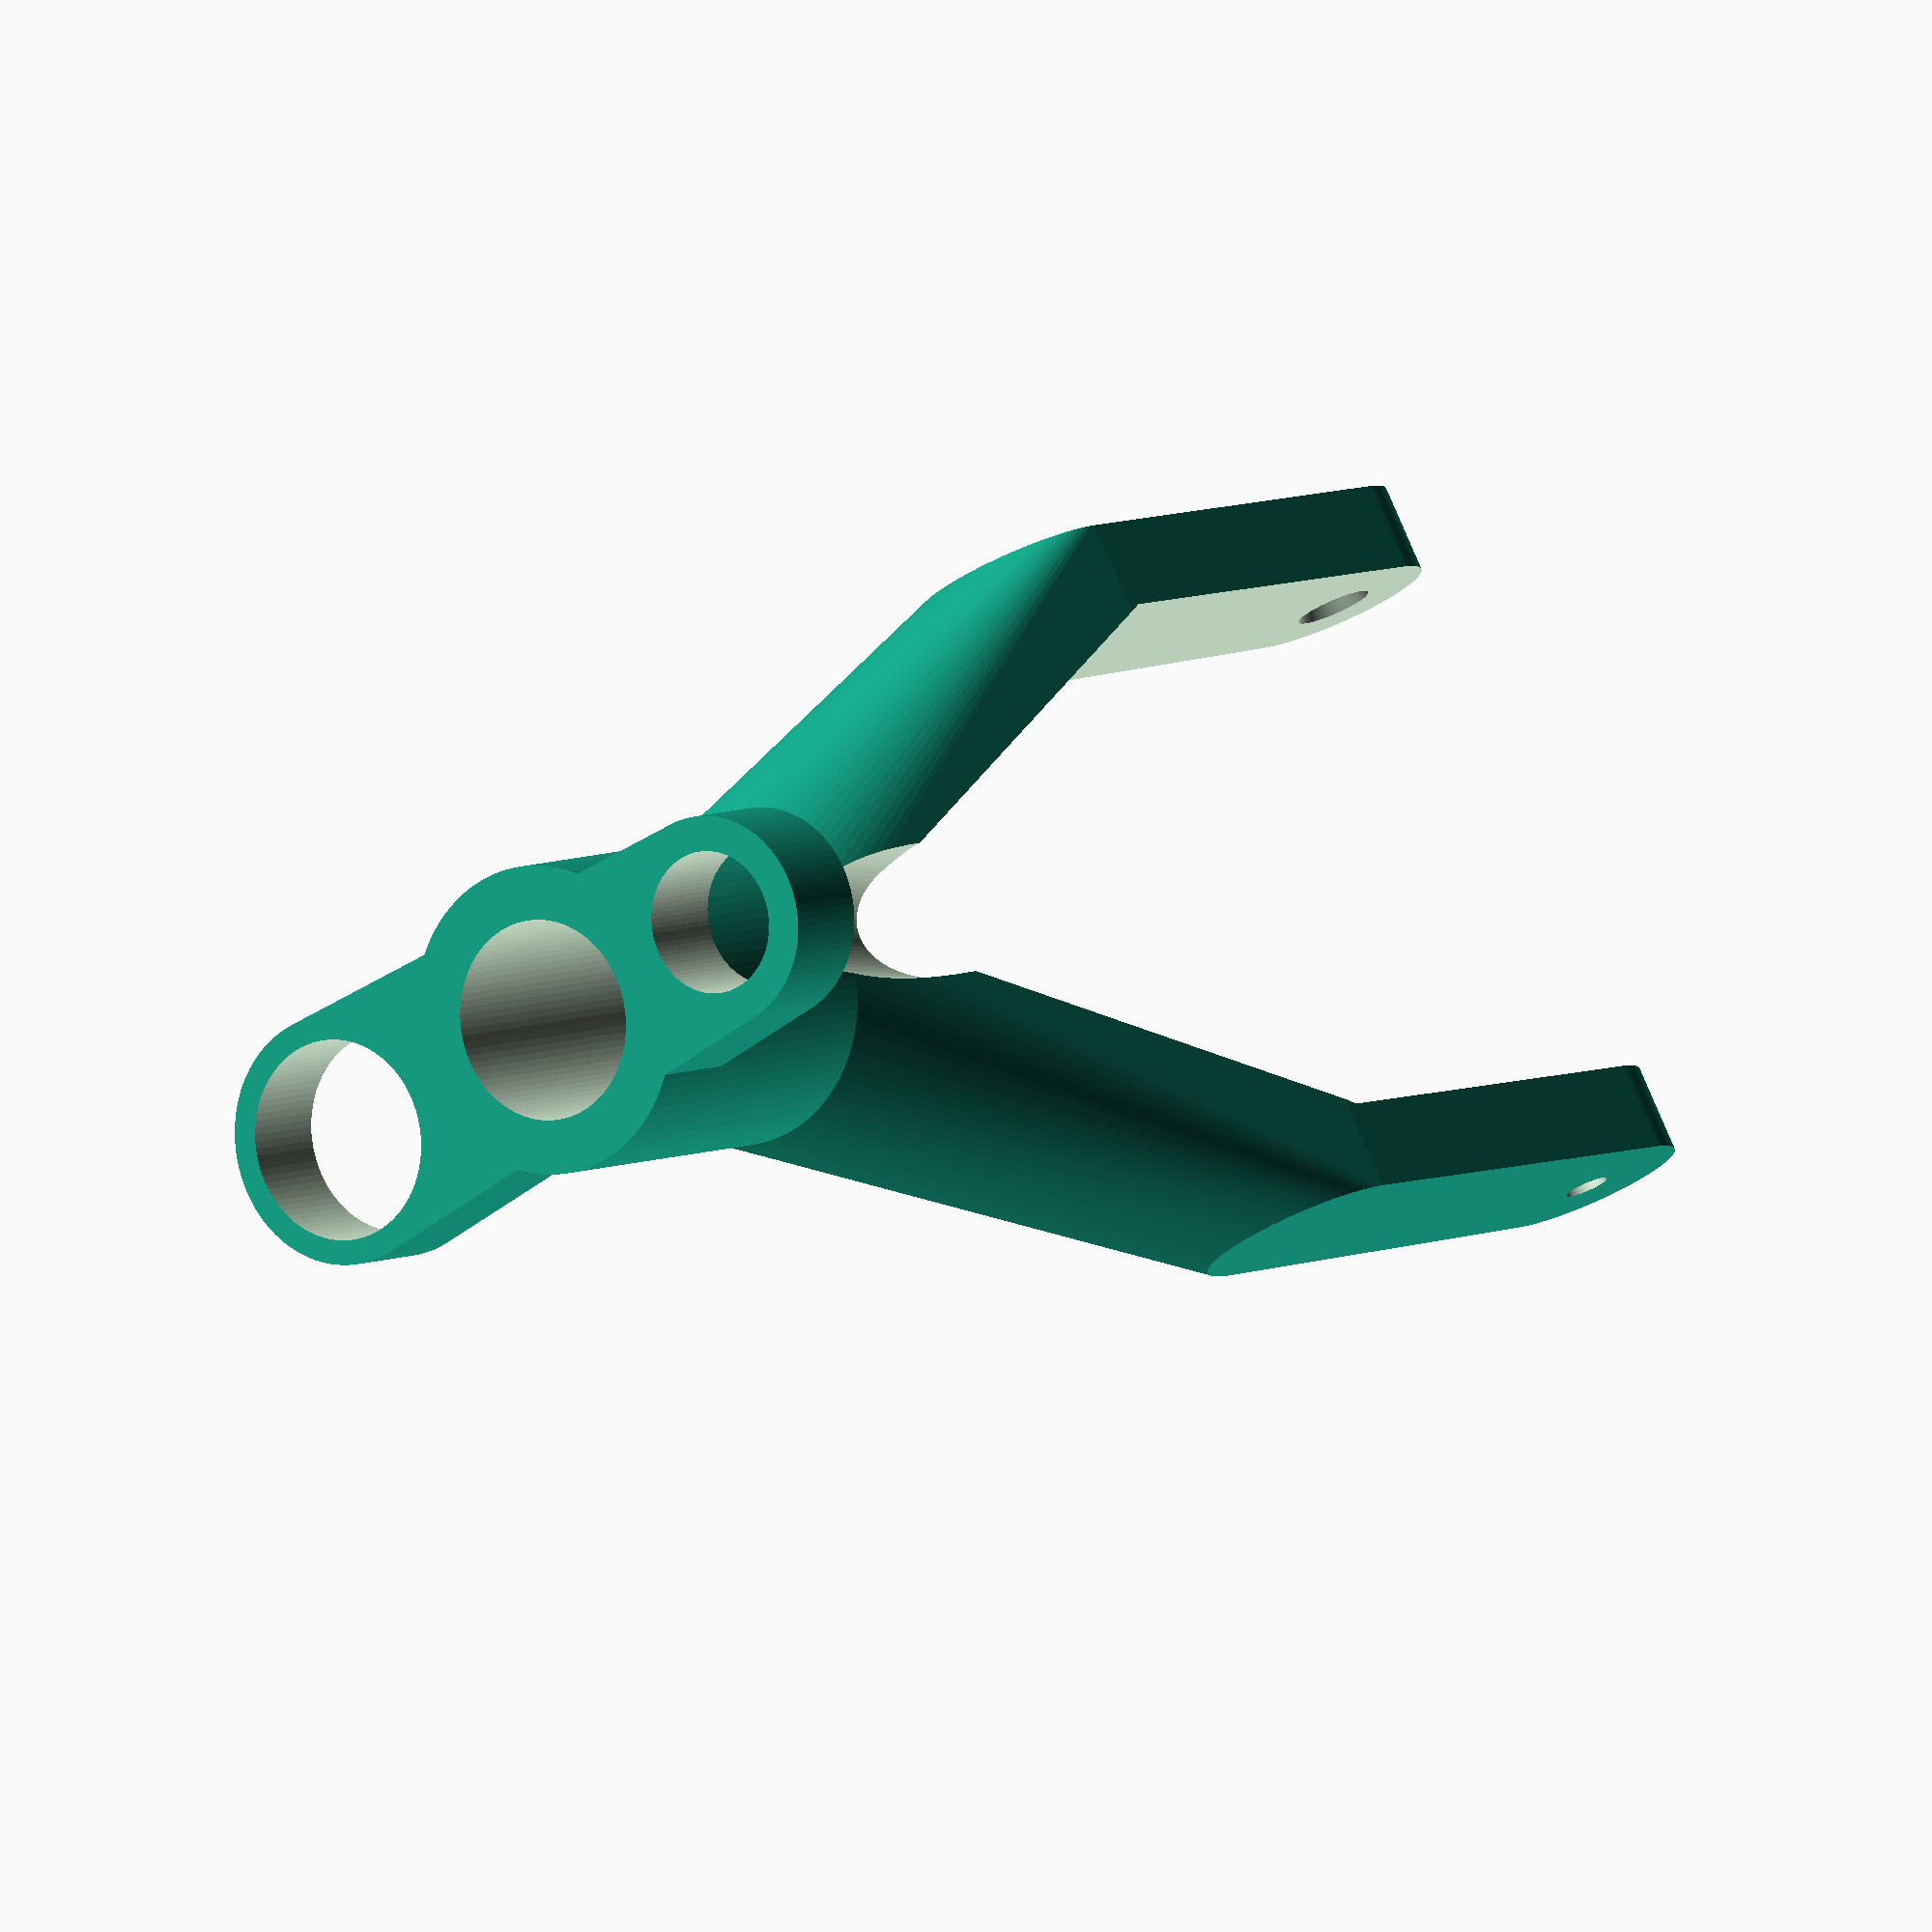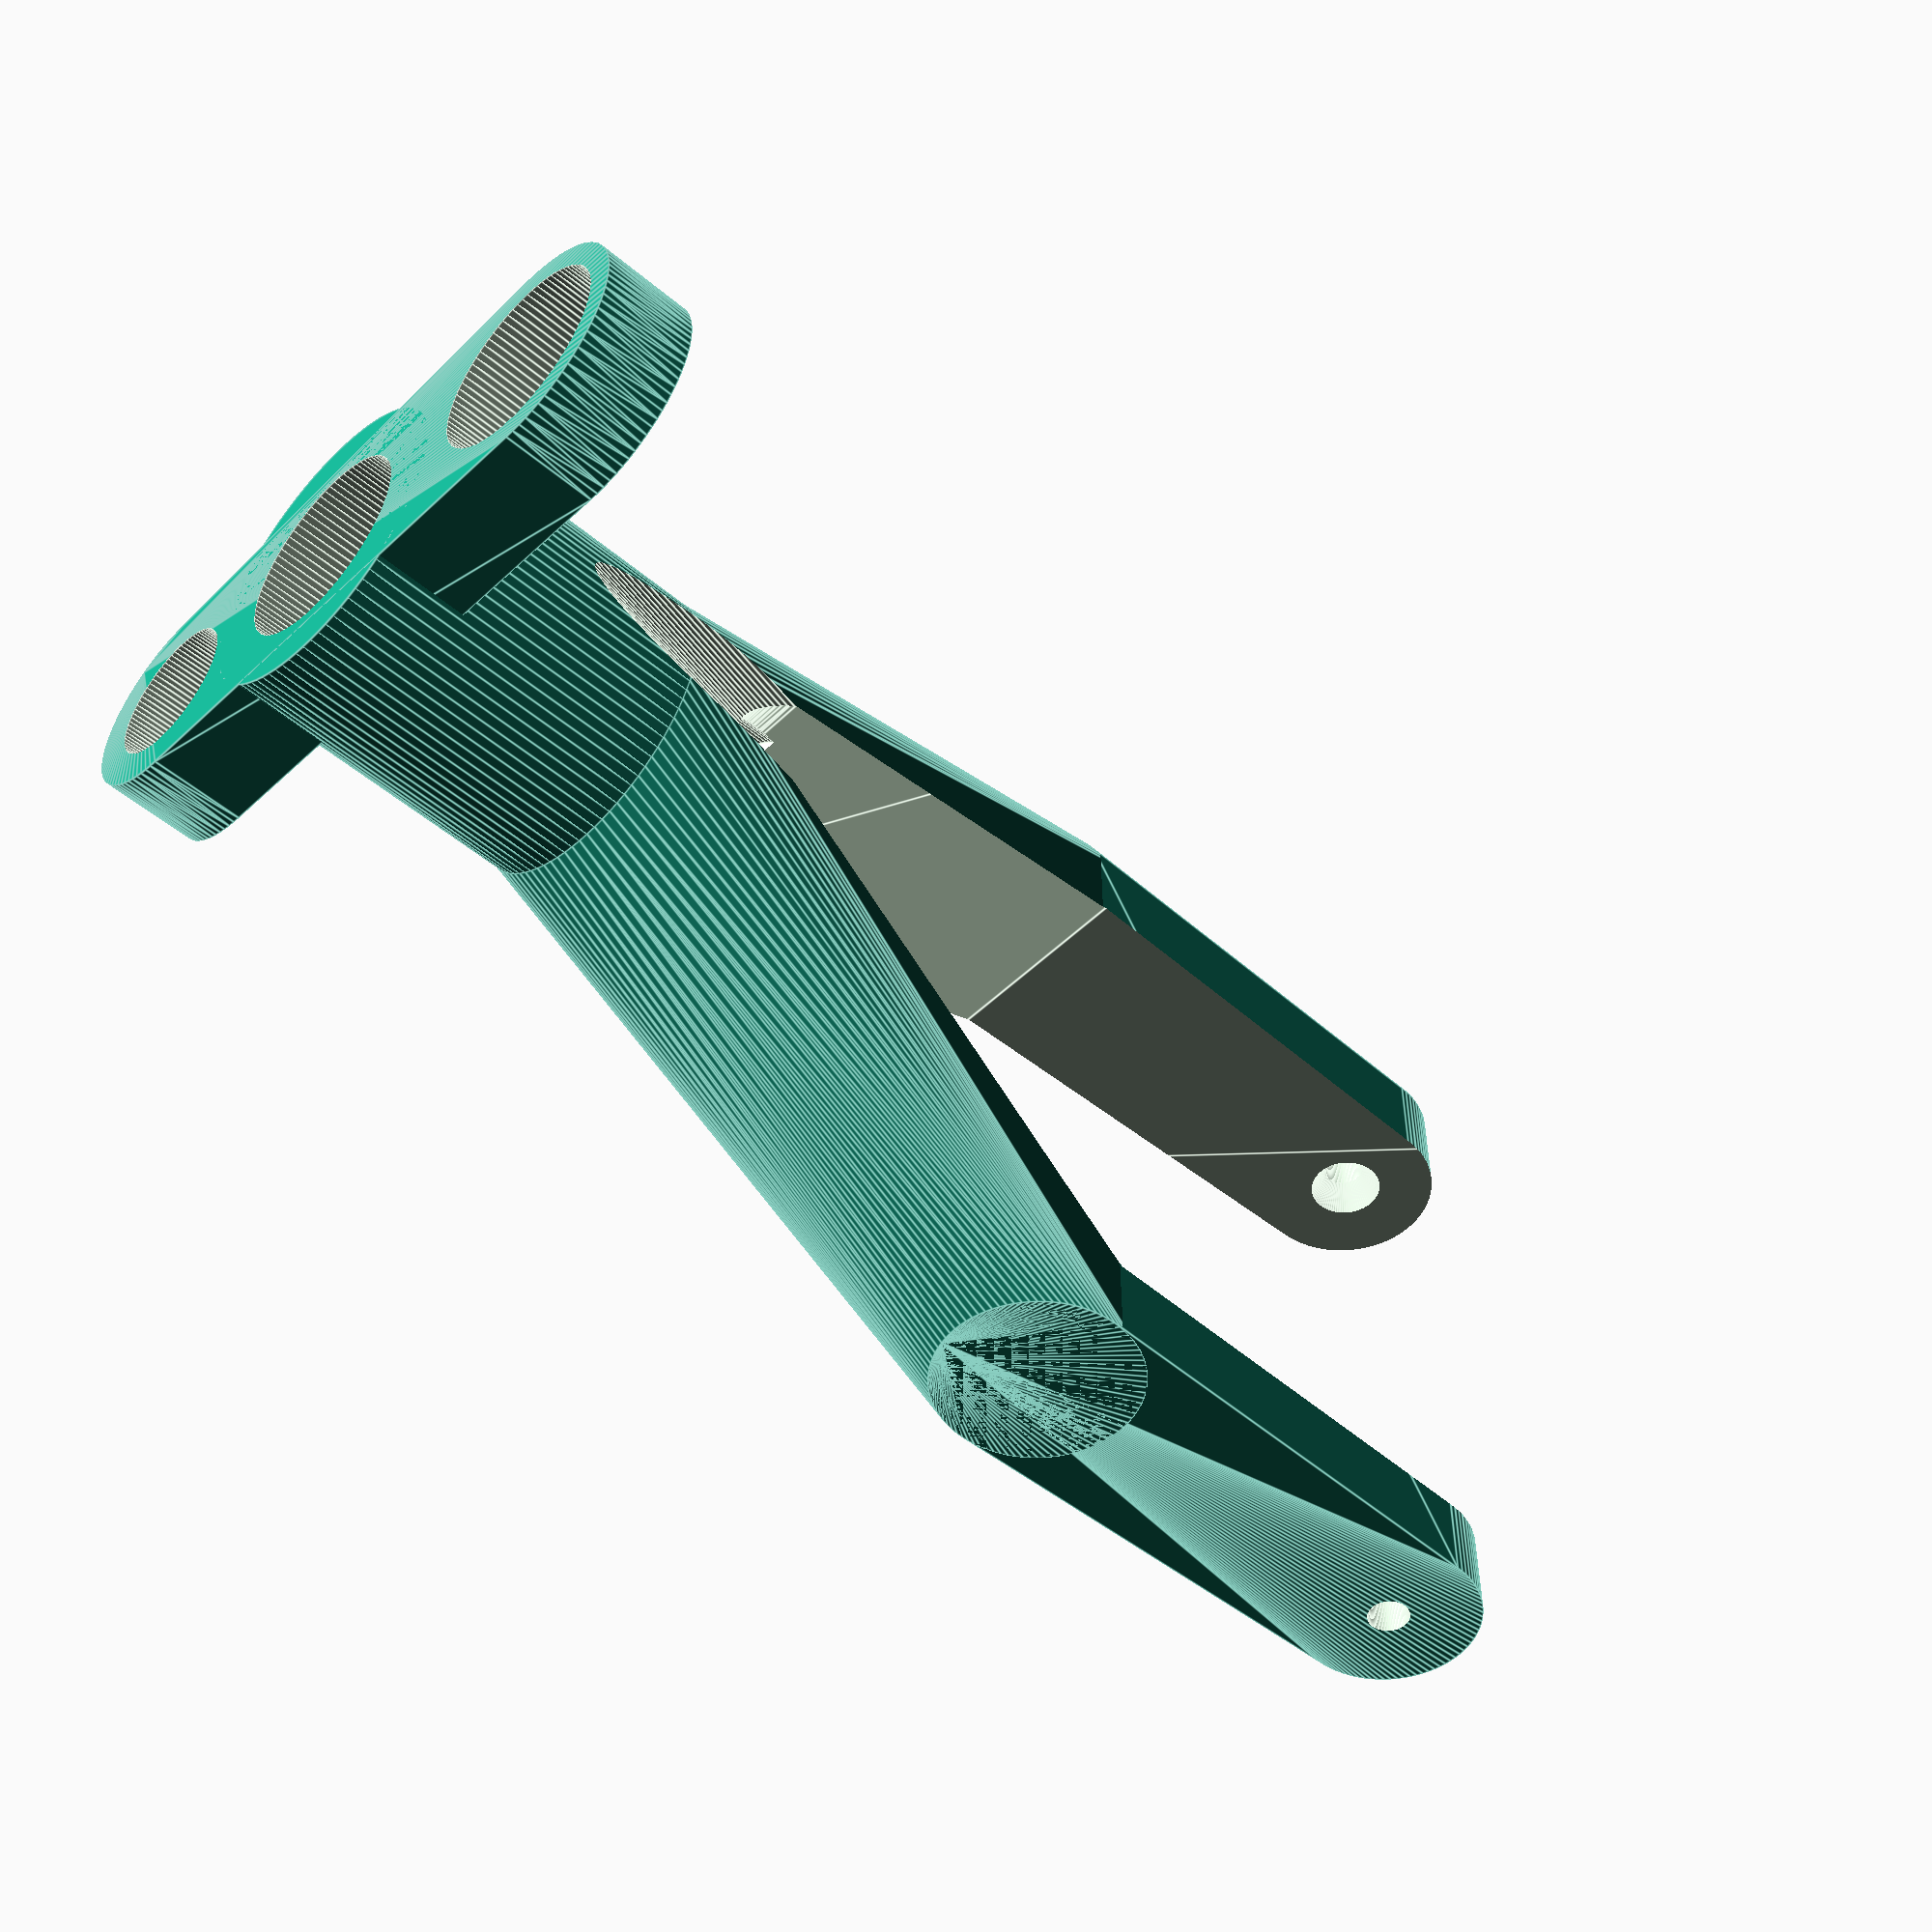
<openscad>
// Arcus-3D-C1 - Cable printer OpenSCAD source

// Licensed under the Creative Commons Attribution-ShareAlike 3.0 Unported License
// http://creativecommons.org/licenses/by-sa/3.0/

// Project home
// https://hackaday.io/project/26938
//

// The parts for rendering
// Uncomment each part here, save, render, then export to STL.

//top_corner();
//bottom_corner();
//stepper_mount();
//spool_bearing();
//shaft_coupler();
//extruder_mount();
//extruder_top();
//extruder_bottom();
//extruder_spacer();
//extruder_knob();
//extruder_spring_washer();
//dampener();
//end_effector_body();
//effector_blower_nozzle();
//end_effector_joint();
push_rod_joint();
//push_rod_top();
// push_rod_stop();
//push_rod_clamp();
//push_rod_knob();
// Drilling template for the AL spool rod
//spool_rod_template();

// Assembled top corner for visualization
//top_corner_assembly();

// Assembled end effector for visualization
//end_effector_assembly();

// Assembled clamp for visualization
//push_rod_clamp_assembly();

// Extrusion compensation
// All the holes are this much larger than the actual setting.
// I tend to over-extrude a bit for strength on structural parts and this compensates.
// Print the shaft coupler first and if it fits the stepper shaft loosely, decrease this number. 
clearance=.20;
// First layer is flat and solid for better FFF printing.  
// If you want the holes all the way through, set to -.02 
first_layer_height=.26;
// Unless you need to change something about the design, nothing below here needs editing.

// Rendering
$fn=90; // circle complexity.  Turn down while editing, up while rendering.
//$fn=20;
// The virtual pulleys bring the interface to a crawl.
render_pulley=1;

// General
roswell_constant=19.47; // Angle from vertical which makes an octahedron. 
// There is a geometric reason this angle works, but I'm too lazy to find it.
wall_thickness=2.0; // Everything is a multiple of this general wall thickness.

// End effector
effector_offset=wall_thickness; // Offset from colinear of neighboring axis cable holes.
effector_spacing=63.5; // Distance between parallel lines on the end effector.
effector_hinge_thickness=wall_thickness*1.80; // Hinge thickness at contact point.
effector_bearing_dia=1.78; // Pin for U joint, aka, some printer filament.
effector_hinge_dia=effector_bearing_dia+wall_thickness*3;
effector_ring_dia=effector_spacing/1.45; // Support ring dia.
effector_ring_height=effector_spacing/5.0; //Support ring height.
effector_hotend_flange_dia=16; // Fits the flange on the hotend.
effector_hotend_flange_height=2.95; // Fits the flange on the hotend.
effector_wire_hole_dia=8; // Holes fore wires.
effector_level_bolt_dia=2.6; // Bolt dia for leveling bolts. 3mm bolt threaded in.

effector_blower_height=19.7; // Blower output height.
effector_blower_width=15.2; // Blower output width.
effector_blower_mount_dia=7; // Screw mount dia on blower.
effector_blower_nozzle_length=20; // Length to nozzle bend.
effector_blower_nozzle_end=15; // Nozzle bend to end.
effector_blower_nozzle_angle=25; // Angle of the bend from straight.
effector_blower_bolt_dia=3.82; // Bolt dia for mount. 4mm bolt threaded in.

cable_hole_dia=1.0; // Holes for lines.

// Corners supports
support_rod_dia=8.25; // Driveway marker diameter.
support_rod_depth=20; // Depth of the pockets for support rods.
pulley_thickness=4.5; // 4mm really, but cleanup here is a pita.
pulley_outer_dia=14.5; // 13mm really, but bridge can droop.
pulley_inner_dia=11; // Center dia for spooling.
pulley_bolt_dia=4; // Pulley bolt dia.
pulley_offset=0; // Move pulley location in or out a bit from center of machine.  Wasn't needed.
pulley_skew=1.2; // This tries to compensate for horizontal offset from the pulley by skewing the size of the virtual pulley on the effector.

// Push rod
push_rod_dia=7.75; // Garden stake was this dia.
push_rod_stop_bolt_dia=3.1;
push_rod_depth=20; // Depth of pocket for push-rod.
push_rod_slide=25; // How tall to make the sliding portion.

// Rollerblade bearing, 8mm id
spool_bearing_thickness=7; // Depth of pocket for bearing.
spool_bearing_dia=22; // Pocket dia for bearing.

// Steppers
stepper_size=43; // Square size of stepper.
stepper_oversize=7; // Flange is embiggend this much for clearance.
stepper_flange_dia=22.5; // Raised flange on stepper dia.
stepper_bolt_spacing=31; // Bolt spacing on stepper.
stepper_bolt_dia=3; // Inner hole size for dampeners
stepper_damper_dia=7; // Outer size for dampeners.  For no dampeners, set to 3.1.

// Extruder
extruder_bolt_dia=4.75; // Extruder tension bolt size
extruder_drive_offset=4.5; //Offset from center line of extruder drive gear to center of filament
extruder_drive_depth=5.4; // Offset from stepper flange to center of filament.
bowden_tube_dia=4; //Outer dia of bowden tube.
extruder_knob_height=7; // Height of ribbed portion of knob.

// Shaft coupler from stepper to AL spooling rod.
coupler_length=18; // Overall length for coupler.  Each shaft gets half.
coupler_d_shaft_dia=5; // Stepper shaft dia.
coupler_shaft_dia=7.79; // 5/16in AL rod in mm.

// Limit switches
limit_switch_thickness=6.5;


extra=.02; // for differencing

module top_corner_assembly() {
	%top_corner();
	translate([0,0,support_rod_dia/2+.4]) rotate([90,0,0]) cylinder(r=13/2+clearance,h=4,center=true);
	translate([-22,0,13.5]) rotate([0,90+roswell_constant,0]) limit_switch();
}

module end_effector_assembly() {
	end_effector_body();
	translate([0,0,effector_ring_height+effector_bearing_dia/2]) rotate([25,0,0]) {
		translate([0,0,-effector_bearing_dia*2]) end_effector_joint();
		translate([-effector_ring_height/4,0,push_rod_depth*3]) rotate([180,0,0]) push_rod_joint();
	}
	//%translate([0,0,-effector_blower_nozzle_length/2]) cylinder(r=22/2,h=effector_blower_nozzle_length,center=true);
	rotate([180,0,0]) translate([-effector_spacing/sqrt(3)-wall_thickness/4,0,-wall_thickness*1.5]) rotate([0,20,0]) effector_blower_nozzle();
}

module push_rod_clamp_assembly() {
	push_rod_clamp();
	translate([0,-15,0]) push_rod_knob();
}

module limit_switch_cutout() {
	union() {
		hull() {
			translate([0,0,16.5/2+clearance]) cube([25+clearance*2,6.5+clearance*2,12.5+clearance*2],center=true);
			translate([2,0,2.5/2+clearance]) cube([27+clearance*2,5.5+clearance*2,3.5+clearance*2],center=true);
			translate([10,0,18]) rotate([90,0,0]) cylinder(r=5/2,h=5.5+clearance*2,center=true);
		}
		translate([9.5/2,0,13.5/2]) rotate([90,0,0]) cylinder(r=1+clearance,h=20,center=true);
		translate([-9.5/2,0,13.5/2]) rotate([90,0,0]) cylinder(r=1+clearance,h=20,center=true);
	}
}
module limit_switch() {
	difference() {
		union() {
			translate([0,0,15.5/2+clearance]) cube([20+clearance*2,6.5+clearance*2,9.5+clearance*2],center=true);
			translate([8.2,0,1.5]) cube([1,3,3],center=true);
			translate([1,0,1.5]) cube([1,3,3],center=true);
			translate([-8,0,1.5]) cube([1,3,3],center=true);
			translate([2,0,28/2+clearance]) rotate([0,-10,0]) {
				cube([17.5,4,.5],center=true);
				translate([17.5/2-1,0,5/2]) rotate([90,0,0]) cylinder(r=5/2,h=3.1,center=true);
			}
			
		}
	}
}

module spool_rod_template() {
	difference() {
		translate([0,spool_bearing_thickness+wall_thickness,coupler_shaft_dia/6+wall_thickness/2]) cube([coupler_shaft_dia+wall_thickness,effector_spacing*2+spool_bearing_thickness+wall_thickness*2+coupler_length/2+wall_thickness*2,coupler_shaft_dia/3+wall_thickness],center=true);
		translate([0,spool_bearing_thickness,coupler_shaft_dia/2+wall_thickness]) rotate([90,0,0]) cylinder(r=coupler_shaft_dia/2+clearance,h=effector_spacing*2+spool_bearing_thickness+wall_thickness*2+coupler_length/2+extra,center=true);		
		translate([0,-effector_spacing/2,0]) cylinder(r=cable_hole_dia/2,h=coupler_shaft_dia,center=true);		
		translate([0,effector_spacing/2,0]) cylinder(r=cable_hole_dia/2,h=coupler_shaft_dia,center=true);		
		translate([0,0,0]) cylinder(r=cable_hole_dia/2,h=coupler_shaft_dia,center=true);		
		translate([0,-effector_spacing,coupler_shaft_dia/3+wall_thickness]) rotate([45,0,0]) cube([coupler_shaft_dia+wall_thickness+extra,wall_thickness,wall_thickness],center=true);		
		translate([0,effector_spacing,coupler_shaft_dia/3+wall_thickness]) rotate([45,0,0]) cube([coupler_shaft_dia+wall_thickness+extra,wall_thickness,wall_thickness],center=true);		
	}
}

module end_effector_body() {
//%translate([0,0,16.5/2]) cylinder(r=16/2,h=16.5,center=true);
	union() {
		difference() {
			union() {
				// blower_mount
				translate([-effector_ring_dia/2-wall_thickness*.75-effector_hinge_thickness/2-effector_blower_mount_dia/2,0,effector_blower_mount_dia/2+wall_thickness*1.25]) hull() {
					rotate([90,0,0]) cylinder(h=effector_blower_width+wall_thickness*2.5+clearance,r=effector_blower_bolt_dia/2+wall_thickness*1.25+clearance,center=true);
					translate([-wall_thickness/4,0,-effector_blower_mount_dia/4-wall_thickness*1.25/2]) cube([effector_blower_mount_dia+wall_thickness/2,effector_blower_width+wall_thickness*2.5+clearance,effector_blower_mount_dia/2+wall_thickness*1.25],center=true);
					translate([effector_blower_mount_dia/2,0,wall_thickness/4]) cube([effector_blower_mount_dia,effector_blower_width+wall_thickness*2.5+clearance,effector_blower_mount_dia+wall_thickness/2],center=true);
				}
				// corners/virtual pulleys
				difference() {
					union() {
						// base
						translate([0,0,wall_thickness/2*1.25]) hull() for (i=[-120,0,120]) for (j=[-60,60]) {
							rotate([0,0,i]) translate([effector_spacing/sqrt(3),0,0]) rotate([0,0,j]) translate([effector_offset,0,0]) cylinder(r=pulley_inner_dia/2,h=wall_thickness*1.25,center=true);
						}
						// corners
						for (i=[-120,0,120]) hull() for (j=[-60,60]) {
							rotate([0,0,i]) translate([effector_spacing/sqrt(3),0,pulley_inner_dia/4+wall_thickness/4-extra]) rotate([0,0,j]) translate([effector_offset,0,0]) scale([1,pulley_skew,1]) cylinder(r=pulley_inner_dia/2+wall_thickness/2,h=pulley_inner_dia/2+wall_thickness/2-extra*2,center=true);
						}
					}
					// virtual pulleys
					for (i=[-120,0,120]) for (j=[-60,60]) {
						if (render_pulley) rotate([0,0,i]) translate([effector_spacing/sqrt(3),0,wall_thickness/2]) rotate([0,0,j]) translate([effector_offset,0,0]) inverted_pulley();
					}
				}
				// ribs
				for (i=[-120,0,120]) for(j=[-pulley_inner_dia/2.5-effector_offset,pulley_inner_dia/2.5+effector_offset]) hull() {
					rotate([0,0,i]) translate([effector_ring_dia/2,j,effector_ring_height/2-wall_thickness/4]) cylinder(r=wall_thickness/1.4,h=effector_ring_height-wall_thickness/2,center=true);
					rotate([0,0,i]) translate([effector_spacing/sqrt(3)-wall_thickness,j,pulley_inner_dia/4]) cylinder(r=wall_thickness/1.4,h=pulley_inner_dia/2,center=true);
				}
				// ring
				translate([0,0,effector_ring_height/2]) cylinder(r=effector_ring_dia/2+wall_thickness*1.5,h=effector_ring_height,center=true);
			}
			// blower mount
			translate([-effector_ring_dia/2-wall_thickness*.75-effector_hinge_thickness/2-effector_blower_mount_dia/2,0,effector_blower_mount_dia/2+wall_thickness*1.25]) {
				rotate([90,0,0]) cylinder(h=effector_blower_width+wall_thickness*2.5+clearance+extra,r=effector_blower_bolt_dia/2,center=true);
				hull() {
					rotate([90,0,0]) cylinder(h=effector_blower_width+clearance,r=effector_blower_mount_dia/2+extra,center=true);
					translate([-effector_blower_mount_dia/2-extra,0,]) cube([effector_blower_mount_dia+extra,effector_blower_width+clearance,effector_blower_mount_dia],center=true);
					translate([-wall_thickness,0,effector_blower_mount_dia/2]) cube([effector_blower_mount_dia+wall_thickness*2,effector_blower_width+clearance,effector_blower_mount_dia],center=true);
				}
			}
			// leveling bolts
			for (i=[-120,0,120]) rotate([0,0,i+180]) translate([effector_ring_dia/2-effector_level_bolt_dia/2-clearance,0,wall_thickness*3+first_layer_height]) cylinder(r=effector_level_bolt_dia/2,h=wall_thickness*6,center=true);
			// base center hole
			translate([0,0,effector_ring_height/2+effector_hotend_flange_height]) cylinder(r=effector_ring_dia/2,h=effector_ring_height+extra,center=true);
			// wire holes
			for (i=[0,180]) rotate([0,-10,i]) hull() for (j=[15,-15]) {
				rotate([0,0,j]) translate([effector_ring_dia/2.4-effector_wire_hole_dia/2,0,0]) cylinder(r=effector_wire_hole_dia/2.5,h=effector_ring_height,center=true);
			}
			// ring
			cylinder(r=effector_hotend_flange_dia/2,h=effector_ring_height,center=true);
			// clearance check
			// for (i=[-30,30]) translate([0,0,effector_ring_height+effector_bearing_dia/2-effector_bearing_dia*2]) rotate([i,0,0]) end_effector_joint();
			// effector_joint cutouts
			translate([0,0,effector_ring_height+effector_bearing_dia/2]) for (i=[-28,28]) rotate([i,0,0]) cylinder(r=effector_ring_dia/2-effector_hinge_thickness/4,h=effector_hinge_dia,center=true);
		}
		// hinges
		difference() {
			for (i=[0,180]) hull() {
				rotate([0,0,i]) translate([effector_ring_dia/2+effector_hinge_thickness/2-wall_thickness/2,0,effector_ring_height+effector_bearing_dia/2]) rotate([0,90,0]) cylinder(r=effector_hinge_dia/2,h=effector_hinge_thickness+clearance,center=true);
				rotate([0,0,i]) translate([effector_ring_dia/2+effector_hinge_thickness/2-wall_thickness/2,0,wall_thickness/2]) cube([effector_hinge_thickness+clearance,effector_ring_height,wall_thickness],center=true);
			}
			translate([-effector_ring_dia/2+effector_level_bolt_dia/2-clearance,0,wall_thickness*2+first_layer_height]) cylinder(r=effector_level_bolt_dia/2,h=wall_thickness*4+extra,center=true);
			translate([0,0,effector_ring_height+effector_bearing_dia/2]) rotate([0,90,0]) cylinder(r=effector_bearing_dia/2,h=effector_ring_dia*2,center=true);
		}
	}
	
}

module effector_blower_nozzle() {
	difference() {
		union() {
			hull() {
				translate([0,0,wall_thickness]) cube([effector_blower_height+wall_thickness+clearance,effector_blower_width+wall_thickness+clearance,wall_thickness*2],center=true);
				translate([0,0,effector_blower_nozzle_length-wall_thickness*2]) rotate([90,0,0]) cylinder(r=effector_blower_height/2.5-wall_thickness/2,h=effector_blower_width+wall_thickness-clearance,center=true);
			}
			hull() {
				translate([0,0,effector_blower_nozzle_length-wall_thickness*2]) rotate([0,effector_blower_nozzle_angle-90,0]) {
					rotate([90,0,0]) cylinder(r=effector_blower_height/2.5-wall_thickness/2,h=effector_blower_width+wall_thickness-clearance,center=true);
					translate([effector_blower_nozzle_end-wall_thickness/2,0,0]) cube([wall_thickness,effector_blower_width+wall_thickness-clearance,effector_blower_height/3],center=true);
				}
			}
		}
		translate([0,0,effector_blower_nozzle_length/3]) rotate([90,0,0]) cylinder(r=effector_bearing_dia/2,h=effector_blower_width*2,center=true);
		union() {
			hull() {
				translate([0,0,wall_thickness]) cube([effector_blower_height-wall_thickness/2,effector_blower_width-wall_thickness/2,wall_thickness*2+extra],center=true);
				translate([0,0,effector_blower_nozzle_length-wall_thickness*2]) rotate([90,0,0]) cylinder(r=effector_blower_height/2.5-wall_thickness/2-wall_thickness/2,h=effector_blower_width-clearance,center=true);
			}
			hull() {
				translate([0,0,effector_blower_nozzle_length-wall_thickness*2]) rotate([0,effector_blower_nozzle_angle-90,0]) {
					rotate([90,0,0]) cylinder(r=effector_blower_height/2.5-wall_thickness/2-wall_thickness/2,h=effector_blower_width-clearance,center=true);
					translate([effector_blower_nozzle_end-wall_thickness/2,0,0]) cube([wall_thickness+extra,effector_blower_width-clearance,effector_blower_height/3-wall_thickness],center=true);
				}
			}
		}
		translate([0,0,wall_thickness/2]) cube([effector_blower_height+clearance,effector_blower_width+clearance,wall_thickness+extra],center=true);
	}
}
	
	
module inverted_pulley() {
	scale([1,pulley_skew,1]) union() {
		difference() {
			translate([0,0,pulley_inner_dia/2]) cylinder(r=pulley_inner_dia/2+cable_hole_dia,h=pulley_inner_dia,center=true);
			intersection() {
				rotate_extrude(convexity = 10) translate([pulley_inner_dia/2+cable_hole_dia/2,0,0]) circle(r=pulley_inner_dia/2);
				translate([0,0,pulley_inner_dia/2]) cylinder(r=pulley_inner_dia/2+cable_hole_dia,h=pulley_inner_dia+extra,center=true);
			}
		}
		cylinder(r=cable_hole_dia/2,h=wall_thickness-first_layer_height*2,center=true);
	}
}
module end_effector_joint() {
	difference() {
		union() {
			difference() {
				translate([0,0,effector_hinge_dia/2]) intersection() {
					sphere(r=effector_ring_dia/2-effector_hinge_thickness/3,center=true);
					cylinder(r=effector_ring_dia/2-effector_hinge_thickness/3,h=effector_hinge_dia,center=true);
				}
				translate([0,0,effector_ring_height/2]) cylinder(r=effector_ring_dia/2-effector_hinge_thickness*1.6,h=effector_ring_height+extra,center=true);
			}
			translate([0,0,effector_hinge_dia/2]) intersection() {
				cylinder(r=effector_ring_dia/2,h=effector_hinge_dia,center=true);
				union() {
					for (i=[0,180]) rotate([0,0,i]) translate([effector_ring_dia/2-effector_hinge_thickness/4-wall_thickness/2-clearance,0,0]) rotate([0,90,0]) cylinder(r1=effector_hinge_dia/1.5,r2=effector_hinge_dia/2,h=effector_hinge_thickness/2-clearance,center=true);
					for (i=[90,270]) rotate([0,0,i]) translate([effector_ring_dia/2-effector_hinge_thickness*1.5-wall_thickness/2+clearance,0,0]) rotate([0,90,0]) cylinder(r2=effector_hinge_dia/1.5,r1=effector_hinge_dia/2,h=effector_hinge_thickness/2-clearance,center=true);
				}
			}
		}
		for (i=[0,90]) rotate([0,0,i]) translate([0,0,effector_hinge_dia/2]) rotate([0,90,0]) cylinder(r=effector_bearing_dia/2,h=effector_ring_dia*2,center=true);
	}
}

module push_rod_joint() {
	jwidth=effector_ring_dia-effector_hinge_thickness*3.5-wall_thickness/2-clearance*3;
	difference() {
		union() {
			hull() {
				translate([effector_ring_height/4,0,push_rod_depth*3]) rotate([90,0,0]) cylinder(r=effector_hinge_dia/2,h=jwidth,center=true);
				translate([effector_ring_height/4,0,push_rod_depth*2]) rotate([90,0,0]) cylinder(r=effector_hinge_dia/1.8,h=jwidth,center=true);
			}
			hull() {
				translate([effector_ring_height/4,0,push_rod_depth*2]) rotate([90,0,0]) cylinder(r=effector_hinge_dia/1.8,h=jwidth,center=true);
				translate([0,0,push_rod_depth/1.5-extra]) cylinder(r=push_rod_dia/2+wall_thickness*1.2,h=extra,center=true);
			}
			translate([0,0,push_rod_depth/3]) cylinder(r=push_rod_dia/2+wall_thickness*1.2,h=push_rod_depth/1.5,center=true);
			hull() {
				translate([-effector_ring_height/1.5-wall_thickness*1.5,0,wall_thickness]) cylinder(r=effector_ring_height/2.5,h=wall_thickness*2,center=true);
				translate([effector_ring_height/2+wall_thickness*1.5,0,wall_thickness]) cylinder(r=effector_hinge_dia/1.8,h=wall_thickness*2,center=true);
			}
		}
		hull() {
			translate([0,0,push_rod_depth*3]) cube([push_rod_dia*5,jwidth-effector_hinge_thickness*2,push_rod_dia*5],center=true);
			translate([0,0,push_rod_depth+wall_thickness]) rotate([0,90,0]) scale([1.25,.75,1]) cylinder(r=push_rod_dia/2,h=push_rod_dia*2,center=true);
			//translate([0,0,push_rod_depth*1+wall_thickness*1.5]) rotate([90,0,0]) cube([push_rod_dia+wall_thickness*3,push_rod_dia-wall_thickness,clearance],center=true);
		}
		translate([0,0,push_rod_depth/2]) cylinder(r=push_rod_dia/2+clearance,h=push_rod_depth+extra,center=true);
		translate([effector_ring_height/4,0,push_rod_depth*3]) rotate([90,0,0]) {
			cylinder(r=effector_bearing_dia/2,h=effector_ring_dia-wall_thickness/1.5-wall_thickness*2-wall_thickness/1.2-clearance*2+extra,center=true);
			translate([0,0,effector_ring_dia/2-wall_thickness/3-wall_thickness*4-wall_thickness/2.4-clearance*4]) cylinder(r2=effector_bearing_dia/2,r1=effector_bearing_dia,h=effector_bearing_dia,center=true);
			translate([0,0,-effector_ring_dia/2+wall_thickness/3+wall_thickness*4+wall_thickness/2.4+clearance*4]) cylinder(r1=effector_bearing_dia/2,r2=effector_bearing_dia,h=effector_bearing_dia,center=true);
		}
			
		translate([push_rod_dia/2+wall_thickness/1.25,0,push_rod_depth*1.25]) rotate([0,-12.5,0]) cylinder(r=push_rod_dia/2-wall_thickness/2,h=push_rod_depth*2,center=true);	
		translate([-push_rod_dia/2-wall_thickness/1.25,0,push_rod_depth*1.25]) rotate([0,12.5,0]) cylinder(r=push_rod_dia/2-wall_thickness/2,h=push_rod_depth*2,center=true);	
		translate([-effector_ring_height/1.5-wall_thickness*1.5,0,wall_thickness]) cylinder(r=effector_ring_height/2.5-wall_thickness/2,h=wall_thickness*2+extra,center=true);
		translate([effector_ring_height/2+wall_thickness*1.5,0,wall_thickness]) cylinder(r=effector_hinge_dia/2-wall_thickness/2,h=wall_thickness*2+extra,center=true);
	}
}

module push_rod_top() {
	//cylinder(r=push_rod_dia/2,h=50,center=true);
	difference() {
		union() {
			translate([0,0,push_rod_slide/2]) cylinder(r=push_rod_dia/2+wall_thickness*1.5,h=push_rod_slide,center=true);
			translate([0,0,wall_thickness-wall_thickness/5]) hull() {
				rotate_extrude() {
					translate([push_rod_dia/2+wall_thickness*2.5,0]) circle(r=wall_thickness*1.5,center=true);
				}
			}
		}
		translate([0,0,push_rod_slide/2]) rotate([0,0,30]) cylinder(r=(push_rod_dia/2+2*clearance)*1.11,$fn=6,h=push_rod_slide+extra,center=true);
		for (i=[-120,0,120]) rotate([0,0,i]) translate([push_rod_dia/2+wall_thickness*2,0,wall_thickness*1.5]) cylinder(r=cable_hole_dia/2,h=wall_thickness*3+extra,center=true);
		translate([0,0,-25]) cylinder(r=50,h=50,center=true);
	}
}

module push_rod_clamp() {
	difference() {
		hull() {
			translate([0,0,push_rod_slide/4]) cylinder(r=push_rod_dia/2+wall_thickness*1.25,h=push_rod_slide/2,center=true);
			//translate([push_rod_dia/2+push_rod_stop_bolt_dia/2+wall_thickness*1.25,0,push_rod_slide/4]) cylinder([wall_thickness*4,push_rod_dia+wall_thickness*2.5,push_rod_slide/2],center=true);
			translate([push_rod_dia/2+push_rod_stop_bolt_dia/2+wall_thickness/2,0,push_rod_slide/4]) rotate([90,0,0]) rotate([0,0,30]) cylinder(r=push_rod_slide/4,h=push_rod_dia+wall_thickness*2.5,center=true);
		}
		translate([push_rod_dia/2+push_rod_stop_bolt_dia/2+wall_thickness*1.25,0,push_rod_slide/4]) cube([wall_thickness*5+extra,wall_thickness/2,push_rod_slide/2+extra],center=true);
		translate([0,0,push_rod_slide/4]) cylinder(r=push_rod_dia/2+clearance/2,h=push_rod_slide/2+extra,center=true);
		translate([push_rod_dia/2+push_rod_stop_bolt_dia/2+wall_thickness/2,0,push_rod_slide/4]) {
			rotate([0,90,90]) cylinder(r=push_rod_stop_bolt_dia/2,h=push_rod_dia+wall_thickness*4,center=true);
			rotate([90,90,0]) translate([0,0,wall_thickness*3]) cylinder(r=push_rod_stop_bolt_dia+clearance,$fn=6,h=wall_thickness*1.5,center=true);
		}
	}
}

module push_rod_knob() {
	difference() {
		union() {
			hull() {
				translate([-push_rod_dia,0,push_rod_slide/8]) cylinder(r=wall_thickness*1.25,h=push_rod_slide/4,center=true);
				translate([push_rod_dia,0,push_rod_slide/8]) cylinder(r=wall_thickness*1.25,h=push_rod_slide/4,center=true);
			}
			translate([0,0,push_rod_slide/8]) cylinder(r=push_rod_stop_bolt_dia+clearance+wall_thickness,h=push_rod_slide/4,center=true);
		
		}
		translate([0,0,push_rod_slide/4]) cylinder(r=push_rod_stop_bolt_dia/2+clearance/2,h=push_rod_slide/2+extra,center=true);
		translate([0,0,push_rod_slide/4]) cylinder(r=push_rod_stop_bolt_dia+clearance,$fn=6,h=push_rod_slide/5,center=true);
	}
}

module dampener() {
	difference() {
		union() {
			translate([0,0,wall_thickness]) hull() {
				rotate_extrude() {
					translate([stepper_damper_dia/2,0,0]) circle(r=wall_thickness,center=true);
				}
			}
			translate([0,0,wall_thickness*6-wall_thickness]) hull() {
				rotate_extrude() {
					translate([stepper_damper_dia/2,0,0]) circle(r=wall_thickness,center=true);
				}
			}
			translate([0,0,wall_thickness*3]) cylinder(r=stepper_damper_dia/2,h=wall_thickness*6,center=true);
		}
		translate([0,0,wall_thickness*3]) cylinder(r=stepper_bolt_dia/2+clearance/2,h=wall_thickness*6+extra,center=true);
	}
}

module extruder_mount() {
	difference() {
		union() {
			hull() {
				for (i=[-1,1]) {
					translate([i*(stepper_size+stepper_oversize/2+wall_thickness)/2,wall_thickness/2,(stepper_size+stepper_oversize/2)/2]) cylinder(r=wall_thickness/2,h=stepper_size+stepper_oversize/2,center=true);
				}
				translate([0,-stepper_size/2+wall_thickness*2,(stepper_size+stepper_oversize/2)/2]) rotate([0,90,0]) cylinder(r=wall_thickness*2+effector_bearing_dia,h=stepper_size+stepper_oversize/2+wall_thickness*2,center=true);
			}
			translate([0,-stepper_size/2+wall_thickness*2,(stepper_size+stepper_oversize/2)/2]) rotate([0,90,0]) cylinder(r=wall_thickness*2+effector_bearing_dia,h=stepper_size+stepper_oversize/2+wall_thickness*3,center=true);
			//translate([-extruder_drive_offset,0,-(stepper_size/2+stepper_oversize/2)/sqrt(3)-wall_thickness]) hull() {
			translate([-extruder_drive_offset,0,(stepper_size+stepper_oversize/2)-wall_thickness*5/2]) hull() {
				translate([0,wall_thickness+extruder_drive_depth,wall_thickness*5/2]) cylinder(r=extruder_drive_depth+wall_thickness/2,h=wall_thickness*4,center=true);
				translate([extruder_drive_offset,wall_thickness/2,0]) cube([stepper_flange_dia,wall_thickness,wall_thickness*5],center=true);
			}
			for (i=[-1,1]) {
				translate([i*(stepper_size+stepper_oversize/2+wall_thickness)/2,wall_thickness/3,stepper_size/2]) hull() {
					cylinder(r=wall_thickness/2,h=stepper_size,center=true);
					translate([0,wall_thickness*4-wall_thickness/2,-stepper_size/2+wall_thickness]) cylinder(r=wall_thickness/1.8,h=wall_thickness*2,center=true);
				}
			}
			hull() { 
				for (i=[-1,1]) {
					translate([i*(stepper_size+stepper_oversize/2+wall_thickness)/2,wall_thickness/2,wall_thickness]) cylinder(r=wall_thickness/2,h=wall_thickness*2,center=true);
					translate([i*(stepper_size/2-wall_thickness*2),wall_thickness*2+wall_thickness,wall_thickness]) cylinder(r=wall_thickness*4,h=wall_thickness*2,center=true);
				}
			}
			translate([-extruder_drive_offset,wall_thickness+extruder_drive_depth,wall_thickness*3]) cylinder(r1=wall_thickness*3,r2=wall_thickness*1.5,h=wall_thickness*6,center=true);
			
		}
		translate([0,wall_thickness+wall_thickness*1.35/2,stepper_size/4+wall_thickness*2+extra]) cube([stepper_size,wall_thickness*1.35,stepper_size/2],center=true);
		translate([stepper_bolt_spacing/2-1.5,wall_thickness+extruder_drive_depth,wall_thickness]) hull() {
			cylinder(r=extruder_bolt_dia/2+clearance*2,h=wall_thickness*2.5+extra,center=true);
			translate([3,0,0]) cylinder(r=extruder_bolt_dia/2+clearance*2,h=wall_thickness*2.5+extra,center=true);
		}
			
		translate([-extruder_drive_offset,wall_thickness+extruder_drive_depth,stepper_size+stepper_oversize/2+wall_thickness]) {
			cylinder(r=extruder_drive_depth/2,h=wall_thickness*2.5+extra,center=true);
			translate([0,0,wall_thickness]) cylinder(r1=extruder_drive_depth/2,r2=(extruder_drive_depth+wall_thickness)/2,h=wall_thickness+extra,center=true);
		}
		translate([-extruder_drive_offset,wall_thickness+extruder_drive_depth,(stepper_size+stepper_oversize/2)/2]) cylinder(r=bowden_tube_dia/2+clearance/2,h=stepper_size+stepper_oversize/2+wall_thickness*2,center=true);
		translate([0,-stepper_size/2+wall_thickness*1.5,(stepper_size+stepper_oversize/2)/2]) rotate([0,90,0]) cylinder(r=effector_bearing_dia/2+clearance,h=stepper_size+stepper_oversize/2+wall_thickness*3+extra,center=true);
		translate([0,-stepper_size/2-wall_thickness*2,(stepper_size+stepper_oversize/2)/2]) cube([stepper_size+stepper_oversize/2,stepper_size+stepper_oversize/2+wall_thickness*2,stepper_size+stepper_oversize/2+extra],center=true);
		translate([-extruder_drive_offset,-(stepper_size/2+stepper_oversize/2)/sqrt(3)-wall_thickness,wall_thickness+extruder_drive_depth]) rotate([90,0,0]) cylinder(r=bowden_tube_dia/2+clearance/2,h=wall_thickness*5+extra*2,center=true);
		translate([0,0,(stepper_size+stepper_oversize/2)/2+wall_thickness]) rotate([90,0,0]) cylinder(r=stepper_flange_dia/2+clearance/2,h=wall_thickness*2.5+extra,center=true);
		translate([0,0,(stepper_size+stepper_oversize/2)/2+wall_thickness]) for (i=[-1,1]) for (j=[-1,1]) translate([i*stepper_bolt_spacing/2,0,j*stepper_bolt_spacing/2]) rotate([90,0,0]) cylinder(r=stepper_bolt_dia/2+clearance/2,h=support_rod_depth,center=true);
		translate([0,wall_thickness/1.25,(stepper_size+stepper_oversize/2)/2+wall_thickness]) translate([stepper_bolt_spacing/2,0,-stepper_bolt_spacing/2]) rotate([90,0,0]) cylinder(r1=stepper_bolt_dia+clearance/2,r2=stepper_bolt_dia/2+clearance/2,h=wall_thickness/1.4,center=true);
	}
}

module extruder_knob() {
	intersection() {
		difference() {
			union() {
				for (i=[0,60,120,180,240,300]) rotate([0,0,i]) hull() {
					translate([-(extruder_bolt_dia+wall_thickness),0,extruder_knob_height/2]) cylinder(r=wall_thickness,h=extruder_knob_height,center=true);
					translate([0,0,extruder_knob_height/2]) cylinder(r=wall_thickness*2.75,h=extruder_knob_height,center=true);
				}
				translate([0,0,extruder_knob_height/2+wall_thickness/2]) cylinder(r=extruder_bolt_dia/1.25,h=extruder_knob_height,center=true);
				translate([0,0,extruder_knob_height/2]) cylinder(r=extruder_bolt_dia+clearance+wall_thickness/1.25,h=extruder_knob_height,center=true);
			
			}
			translate([0,0,extruder_knob_height/2+extruder_bolt_dia*.85+.11]) cylinder(r=extruder_bolt_dia/2+clearance,h=extruder_knob_height,center=true); // the .11 closes off the hole for 1 layer to make a bridge
			translate([0,0,extruder_bolt_dia*.85/2]) cylinder(r=extruder_bolt_dia+clearance,$fn=6,h=extruder_bolt_dia*.85+extra,center=true);
		}
		translate([0,0,extruder_knob_height/2]) scale([1,1,.70]) sphere(r=extruder_bolt_dia+wall_thickness*2,center=true);
	}
}

module extruder_spring_washer() {
	difference() {
		union() {
			translate([0,0,wall_thickness/2]) cylinder(r=extruder_bolt_dia/1.25,h=wall_thickness,center=true);
			translate([0,0,wall_thickness/4]) cylinder(r=extruder_bolt_dia+wall_thickness,h=wall_thickness/2,center=true);
		}
		translate([0,0,wall_thickness/2]) cylinder(r=extruder_bolt_dia/2+clearance*2.5,h=wall_thickness+extra,center=true);
	}
}

module shaft_coupler() {
	translate([0,0,coupler_length/2]) difference() {
		cylinder(r=coupler_shaft_dia/2+wall_thickness*1.5+clearance/2,h=coupler_length,center=true);
		intersection() {
			cylinder(r=coupler_d_shaft_dia/2+clearance,h=coupler_length+extra,center=true);
			translate([0,coupler_d_shaft_dia/10,-coupler_length/4+extra*3]) rotate([-0,0,0]) cube([coupler_d_shaft_dia+clearance*2,coupler_d_shaft_dia+clearance*2,coupler_length/2+extra*4],center=true);
			translate([0,0,-coupler_length/4+extra*3]) cube([coupler_d_shaft_dia+clearance*1.5,coupler_d_shaft_dia+clearance*1.5,coupler_length/2+extra*4],center=true);
		}
		translate([0,0,-coupler_length/2+wall_thickness/2-extra]) cylinder(r1=coupler_d_shaft_dia/2+wall_thickness/3,r2=coupler_d_shaft_dia/2-wall_thickness/2,h=wall_thickness,center=true);
		translate([0,0,coupler_length/2-wall_thickness/2+extra]) cylinder(r2=coupler_shaft_dia/2+wall_thickness/3,r1=coupler_shaft_dia/2-wall_thickness/2,h=wall_thickness,center=true);
		intersection() {
			translate([0,0,coupler_length/4]) cylinder(r=coupler_shaft_dia/2+clearance,h=coupler_length/2+extra,center=true);
			translate([0,0,coupler_length/4+extra]) cube([coupler_shaft_dia+clearance,coupler_shaft_dia+clearance,coupler_length/2+extra*2],center=true);
		}
	}
}
				
module stepper_mount() {
	translate([-support_rod_dia/4-(stepper_size+stepper_oversize)/2,0,0]) difference() {
		translate([0,0,-.4]) difference() { //flat bottoms print better.
			union() {
				translate([support_rod_dia/2+(stepper_size+stepper_oversize)/2+wall_thickness,0,wall_thickness/2]) {
					translate([0,support_rod_depth/2-wall_thickness,(stepper_size+stepper_oversize)/2]) cube([(stepper_size+stepper_oversize)+support_rod_dia,wall_thickness*2,(stepper_size+stepper_oversize)],center=true);
					translate([0,0,wall_thickness/2]) cube([(stepper_size+stepper_oversize)+support_rod_dia,support_rod_depth,wall_thickness*2],center=true);
					for (i=[-1,1]) translate([i*(spool_bearing_dia+wall_thickness+clearance),(stepper_size+stepper_oversize)/6+wall_thickness,(stepper_size+stepper_oversize)/2.4]) rotate([-19,0,0]) cube([wall_thickness*3,(stepper_size+stepper_oversize)/2,(stepper_size+stepper_oversize)],center=true);
				}
				translate([0,0,support_rod_dia/2+wall_thickness]) rotate([90,90,0]) cylinder(r=support_rod_dia/2+wall_thickness,h=support_rod_depth,center=true);
			}
			translate([support_rod_dia/2+(stepper_size+stepper_oversize)/2+wall_thickness,support_rod_depth/2-(spool_bearing_thickness-wall_thickness)/2,wall_thickness/2]) {
				translate([0,wall_thickness-wall_thickness/2,(stepper_size+stepper_oversize)/2+wall_thickness]) rotate([90,0,0]) {
					cylinder(r=stepper_flange_dia/2+clearance/2,h=support_rod_depth,center=true);
					for (i=[-stepper_bolt_spacing/2,stepper_bolt_spacing/2]) for (j=[-stepper_bolt_spacing/2,stepper_bolt_spacing/2]) {
						translate([i,j,0]) cylinder(r=stepper_damper_dia/2+clearance/2,h=support_rod_depth,center=true);
					}
				}
				translate([(stepper_size+stepper_oversize)/3,-3*wall_thickness,0]) cylinder(r=pulley_bolt_dia/2,h=20,center=true);
				translate([0,-wall_thickness*3-spool_bearing_thickness,0]) cylinder(r=pulley_bolt_dia/2,h=20,center=true);
				translate([-(stepper_size+stepper_oversize)/3,-3*wall_thickness,0]) cylinder(r=pulley_bolt_dia/2,h=20,center=true);
			}
			translate([0,0,support_rod_dia/2+wall_thickness]) rotate([90,90,0]) cylinder(r=support_rod_dia/2,h=effector_spacing+wall_thickness+spool_bearing_thickness+support_rod_depth*2+extra,center=true);
			translate([support_rod_dia/2+(stepper_size+stepper_oversize)/2+wall_thickness,support_rod_depth/2+wall_thickness-wall_thickness+(stepper_size+stepper_oversize)-extra,wall_thickness/2+(stepper_size+stepper_oversize)/2]) cube([(stepper_size+stepper_oversize)*2,(stepper_size+stepper_oversize)*2,(stepper_size+stepper_oversize)*2],center=true);
		}
		translate([0,0,-50]) cube([200,200,100],center=true);
	}
}

module spool_bearing() {
	translate([-support_rod_dia/4-(stepper_size+stepper_oversize)/2,0,0]) difference() {
		translate([0,0,-.4]) difference() {
			union() {
				translate([support_rod_dia/2+(stepper_size+stepper_oversize)/2+wall_thickness,0,wall_thickness/2]) {
					translate([0,-support_rod_depth/2+(spool_bearing_thickness+wall_thickness)/2,0]) hull() {
						translate([0,0,(stepper_size+stepper_oversize)/2+wall_thickness]) rotate([90,0,0]) cylinder(r=spool_bearing_dia/2+wall_thickness+clearance,h=spool_bearing_thickness+wall_thickness,center=true);
						translate([0,0,0]) rotate([90,0,0]) cylinder(r=spool_bearing_dia/2+wall_thickness+clearance,h=spool_bearing_thickness+wall_thickness,center=true);
					}
					translate([0,0,0]) cube([(stepper_size+stepper_oversize)+support_rod_dia,support_rod_depth,wall_thickness],center=true);
					translate([spool_bearing_dia/2+wall_thickness/2+clearance,(stepper_size+stepper_oversize)/20-wall_thickness,wall_thickness]) rotate([30,0,0]) cube([wall_thickness,(stepper_size+stepper_oversize)/5,(stepper_size+stepper_oversize)/2],center=true);
					translate([-spool_bearing_dia/2-wall_thickness/2-clearance,(stepper_size+stepper_oversize)/20-wall_thickness,wall_thickness]) rotate([30,0,0]) cube([wall_thickness,(stepper_size+stepper_oversize)/5,(stepper_size+stepper_oversize)/2],center=true);
					translate([0,-support_rod_depth/2+wall_thickness/2,(support_rod_dia+wall_thickness)/2]) cube([(stepper_size+stepper_oversize)+support_rod_dia,wall_thickness,support_rod_dia+wall_thickness],center=true);
				}
				translate([0,0,support_rod_dia/2+wall_thickness]) rotate([90,90,0]) cylinder(r=support_rod_dia/2+wall_thickness,h=support_rod_depth,center=true);
			}
			translate([support_rod_dia/2+(stepper_size+stepper_oversize)/2+wall_thickness,-support_rod_depth/2+(spool_bearing_thickness+wall_thickness)/2,wall_thickness/2]) {
				translate([0,0,(stepper_size+stepper_oversize)/2+wall_thickness]) rotate([90,0,0]) cylinder(r=spool_bearing_dia/2-clearance/2-wall_thickness,h=spool_bearing_thickness+wall_thickness+extra,center=true);
				translate([0,wall_thickness-wall_thickness/2,(stepper_size+stepper_oversize)/2+wall_thickness]) rotate([90,0,0]) cylinder(r=spool_bearing_dia/2+clearance/2,h=spool_bearing_thickness+extra,center=true);
				translate([(stepper_size+stepper_oversize)/3,wall_thickness,0]) cylinder(r=pulley_bolt_dia/2,h=20,center=true);
				translate([0,wall_thickness*2+spool_bearing_thickness,0]) cylinder(r=pulley_bolt_dia/2,h=20,center=true);
				translate([-(stepper_size+stepper_oversize)/3,wall_thickness,0]) cylinder(r=pulley_bolt_dia/2,h=20,center=true);
			}
			translate([0,0,support_rod_dia/2+wall_thickness]) rotate([90,90,0]) cylinder(r=support_rod_dia/2,h=effector_spacing+wall_thickness+spool_bearing_thickness+support_rod_depth*2+extra,center=true);
		}
		translate([(stepper_size+stepper_oversize)+15,0,15]) rotate([0,-45,0]) cube([26,30,30],center=true);
		translate([0,0,-50]) cube([200,200,100],center=true);
	}
}

module bottom_corner() {
	top_corner(1);
}

module top_corner(bottom) {
	difference() {
		translate([0,0,-.4]) difference() { // flat bottoms print better
			translate([0,0,support_rod_dia/2+wall_thickness]) union() {
				difference() {
					translate([0,0,-support_rod_dia/2-wall_thickness/2+.4]) rotate([0,0,30]) cylinder(r=support_rod_depth*1.47,$fn=6, h=wall_thickness*2+extra,center=true);
					translate([-50-pulley_inner_dia/6,0,0]) cube([100,100,100],center=true);
				}
				rotate([0,-90+roswell_constant,0]) difference() {
					rotate([0,0,30]) cylinder(r=support_rod_depth*1.47,h=wall_thickness,$fn=6,center=true);
					translate([-50,0,0]) cube([90,100,100],center=true);
				}
				rotate([60,-roswell_constant,60]) translate([0,0,support_rod_depth]) rotate([0,90,0]) cylinder(r=support_rod_depth/1.47,$fn=3,h=wall_thickness,center=true);
				rotate([60,roswell_constant,120]) translate([0,0,support_rod_depth]) rotate([0,90,0]) cylinder(r=support_rod_depth/1.47,$fn=3,h=wall_thickness,center=true);
				for (i=[-30,30]) {
					rotate([i,roswell_constant,0]) translate([0,0,support_rod_depth]) cylinder(r=support_rod_dia/2+wall_thickness,h=support_rod_depth,center=true);
					rotate([i,90,0]) translate([0,0,support_rod_depth]) cylinder(r=support_rod_dia/2+wall_thickness,h=support_rod_depth,center=true);
				}
				sphere(r=support_rod_depth/2+wall_thickness,center=true);
				if (bottom != 1) {
					translate([pulley_offset,0,-support_rod_dia/2-wall_thickness+pulley_inner_dia/2.5]) rotate([90,0,0]) {
						cylinder(r=pulley_inner_dia/2.2,h=effector_spacing-pulley_thickness,center=true);
						hull() {
							translate([0,0,0]) cylinder(r=pulley_inner_dia/2.2,h=limit_switch_thickness+clearance+wall_thickness*2,center=true);
							translate([0,-7,0]) rotate([0,0,-roswell_constant]) {
								translate([-21.75-wall_thickness,14,0]) cylinder(r=pulley_inner_dia/2.2+wall_thickness/2,h=limit_switch_thickness+clearance+wall_thickness*2,center=true);
								translate([-21.75-wall_thickness,-1,0]) cylinder(r=pulley_inner_dia/2.2+wall_thickness/2,h=limit_switch_thickness+clearance+wall_thickness*2,center=true);
							}
							translate([0,9.0,0]) cylinder(r=pulley_inner_dia/2.2,h=limit_switch_thickness+clearance+wall_thickness*2,center=true);
						}
					}
				} else {
					translate([0,0,-support_rod_dia/2]) rotate([90,0,0]) cylinder(r=wall_thickness*1.3,h=effector_spacing-pulley_thickness,center=true);
				}
			}
			if (bottom != 1) translate([-21.75,0,13.5]) rotate([0,90+roswell_constant,0]) {
				limit_switch_cutout();
			}
			translate([0,0,support_rod_dia/2+wall_thickness]) union() {
				for (i=[-30,30] ) {
					rotate([i,roswell_constant,0]) translate([0,0,support_rod_depth]) cylinder(r=support_rod_dia/2+clearance/2,h=support_rod_depth+extra,center=true);
					rotate([i,90,0]) translate([0,0,support_rod_depth]) cylinder(r=support_rod_dia/2+clearance/2,h=support_rod_depth+extra,center=true);
				}
			}
			//translate([(-support_rod_dia-wall_thickness)/2-support_rod_dia/2-wall_thickness,0,0]) cube([support_rod_dia+wall_thickness,100,100],center=true);
			if (bottom != 1) {
				translate([pulley_offset,0,pulley_inner_dia/2.5]) rotate([90,0,0]) cylinder(r=pulley_bolt_dia/2+clearance/2,h=effector_spacing+pulley_thickness+extra*2,center=true);
				hull() {
					translate([pulley_offset,0,0]) rotate([90,0,0]) cylinder(r=(pulley_outer_dia+clearance)/2,h=pulley_thickness+clearance,center=true);
					translate([pulley_offset,0,pulley_inner_dia/2.5]) rotate([90,0,0]) cylinder(r=(pulley_outer_dia+clearance)/2,h=pulley_thickness+clearance,center=true);
				}
				translate([pulley_offset-pulley_inner_dia/2,0,pulley_inner_dia/4]) rotate([0,135,0]) translate([0,0,support_rod_depth/2]) cylinder(r1=pulley_thickness/2,r2=pulley_thickness*3,h=support_rod_depth*.95,center=true);
				rotate([0,14.5,0]) translate([pulley_offset-(pulley_inner_dia+pulley_outer_dia)/4+clearance,0,pulley_inner_dia/2.5+support_rod_depth]) scale([.80,1.0,1]) cylinder(r1=pulley_thickness/2,r2=pulley_thickness*1.8,h=support_rod_depth*2,center=true);
			}
		}
		for (i=[-60,0,60]) rotate([0,0,i]) translate([support_rod_depth,0,0]) cylinder(r=pulley_bolt_dia/2,h=20,center=true);
		translate([0,0,(-support_rod_dia-wall_thickness)/2]) cube([100,100,support_rod_dia+wall_thickness],center=true);
	}
}
		


</openscad>
<views>
elev=173.9 azim=28.6 roll=325.4 proj=o view=wireframe
elev=49.5 azim=0.7 roll=226.7 proj=p view=edges
</views>
